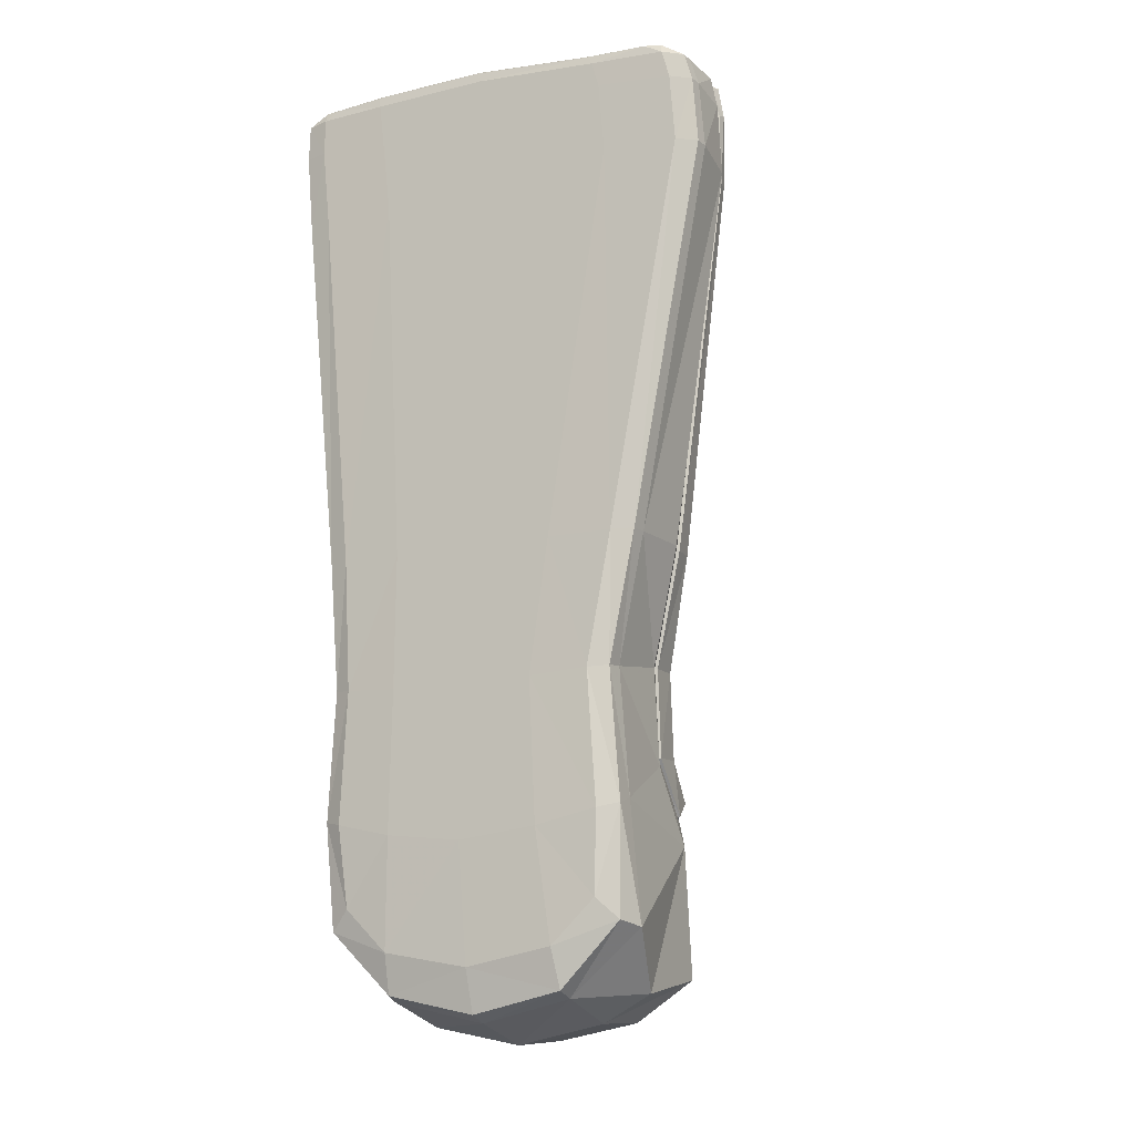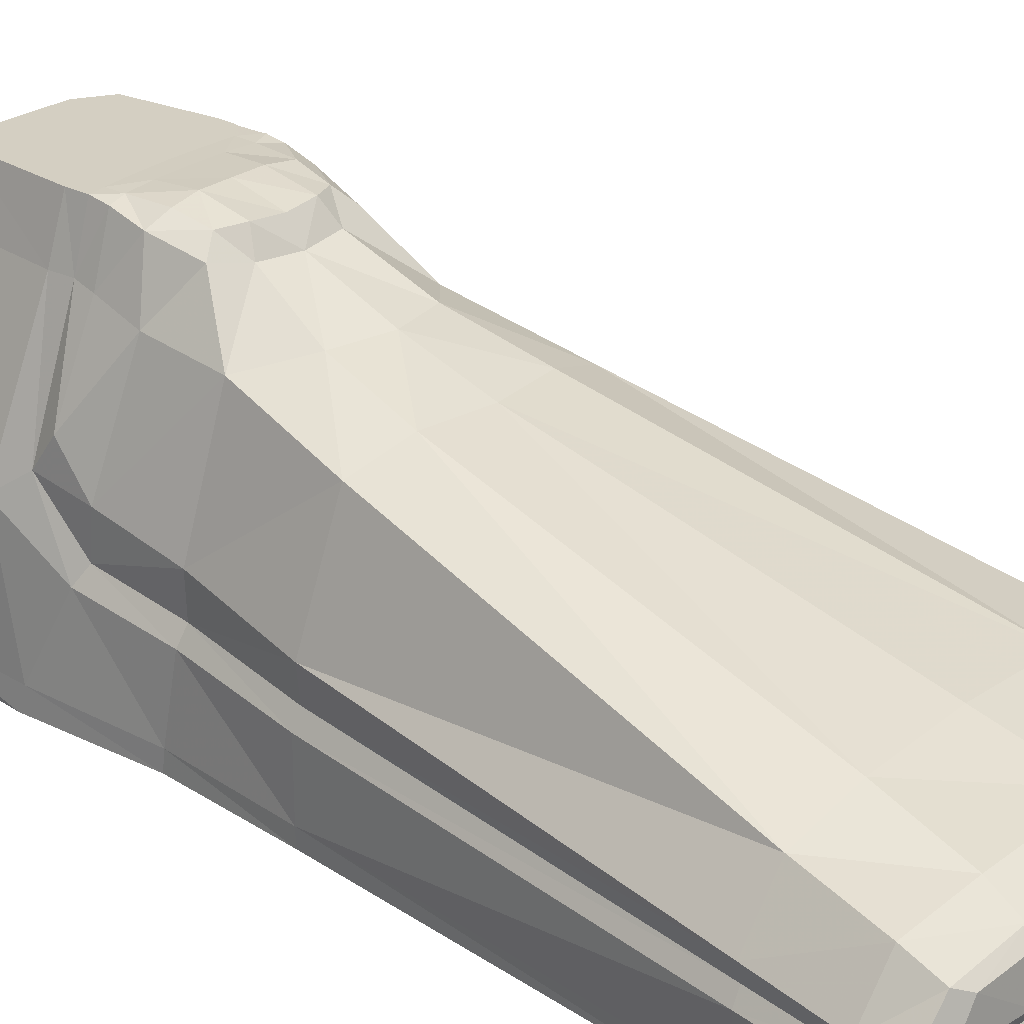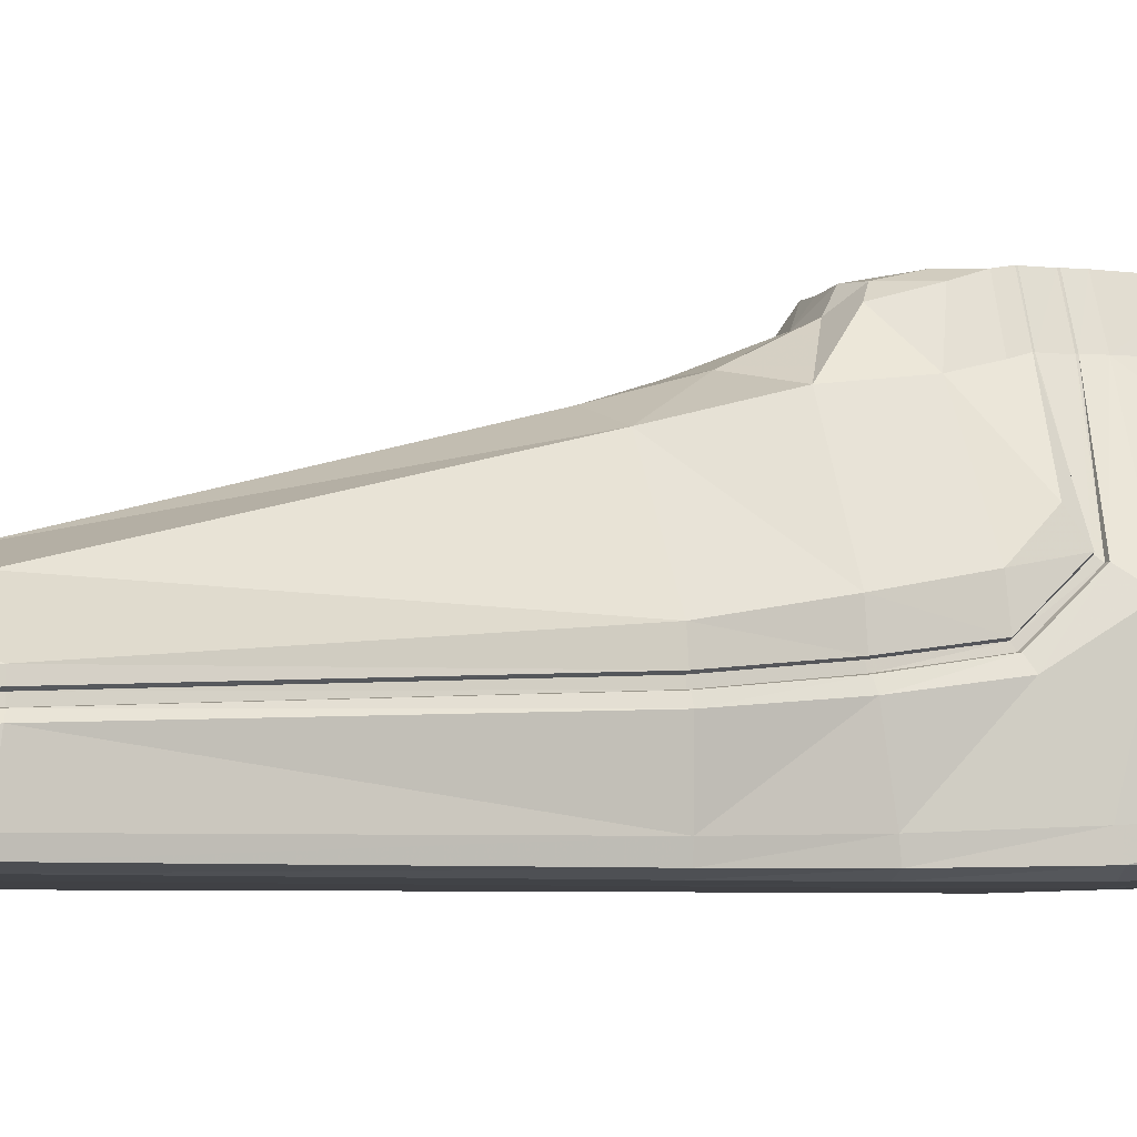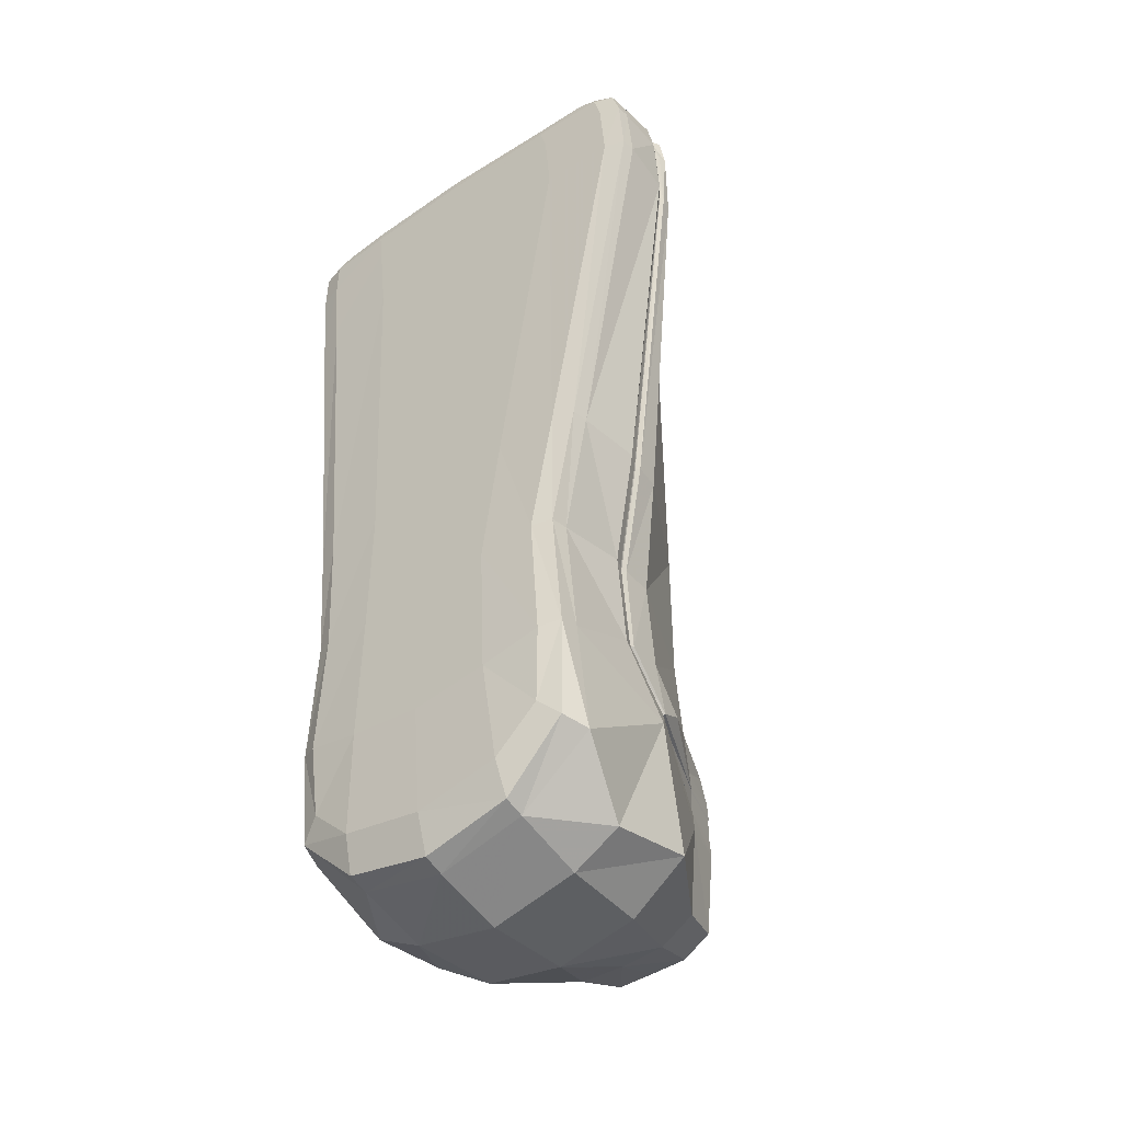
<metadata>
{"format":"obj","ext":"obj","renderer":"f3d","projection":"perspective","resolution":1024,"background":"white","views":[{"elev":-14.7,"azim":26.3,"up":"+Z"},{"elev":25.3,"azim":-48.7,"up":"+Y"},{"elev":-5.5,"azim":72.6,"up":"+Y"},{"elev":-43.6,"azim":39.1,"up":"+Z"}]}
</metadata>
<code>
o LeftFoot_Mesh.472
v -0.02979 -0.06447 -0.01888
v -0.03383 -0.06292 -0.02319
v -0.03574 -0.06338 -0.001098
v -0.0318 -0.06513 -0.001998
v -0.01994 -0.06567 -0.004773
v -0.02049 -0.06493 -0.02775
v -0.003846 -0.06559 -0.006618
v -0.00238 -0.06485 -0.03108
v -0.02066 -0.06271 -0.03597
v -0.02065 -0.05841 -0.03725
v -0.00189 -0.06263 -0.04002
v 0.01684 -0.06254 -0.03592
v -0.001889 -0.05832 -0.04148
v 0.01684 -0.05823 -0.0372
v -0.001889 -0.04343 -0.04514
v -0.02062 -0.04351 -0.04134
v -0.0198 -0.024 -0.04042
v -0.0326 -0.02482 -0.03219
v -0.03094 -0.0436 -0.03583
v -0.03471 -0.03224 -0.005883
v -0.03562 -0.05735 -0.02418
v -0.03549 -0.05885 0.000335
v -0.03389 -0.05994 0.02611
v -0.03392 -0.06386 0.02567
v -0.03367 -0.0417 0.009082
v -0.03326 -0.04444 0.02862
v -0.03167 -0.03822 0.01104
v -0.03181 -0.02774 0.000414
v -0.02398 -0.002109 0.002118
v -0.02427 -0.002065 -0.002719
v -0.03152 -0.02138 0.004898
v -0.03213 -0.02934 0.01229
v -0.02519 -0.005551 0.01572
v -0.03233 -0.03273 0.02975
v -0.02526 -0.007381 0.03142
v -0.01585 -0.004529 0.04009
v -0.02848 -0.0138 0.05497
v -0.01942 0.003924 0.02259
v -0.01333 0.002959 0.02534
v -0.005163 0.002525 0.02632
v -0.01146 0.007454 0.02265
v -0.01616 0.007085 0.02066
v -0.017 0.008757 0.01394
v -0.01137 0.009447 0.01326
v -0.02136 0.006606 0.01327
v -0.01772 0.008971 0.005985
v -0.02125 0.008421 0.00665
v -0.0244 -0.00301 0.0063
v -0.02125 0.009026 0.002749
v -0.0213 0.009026 -0.00182
v -0.01802 0.009041 0.002232
v -0.0181 0.009041 -0.002012
v -0.0122 0.009069 0.001512
v -0.01196 0.009163 0.005317
v -0.005111 0.009443 0.01297
v -0.005108 0.009187 0.004829
v 0.001135 0.009508 0.01291
v 0.001712 0.009228 0.004701
v -0.005163 0.009101 0.000918
v -0.01225 0.009068 -0.002619
v -0.005102 0.009102 -0.003189
v 0.001721 0.009133 0.000775
v 0.002016 0.009135 -0.003272
v 0.007381 0.00916 0.000909
v 0.01069 0.009175 -0.002102
v 0.01074 0.009198 0.003089
v 0.007822 0.009162 -0.00319
v 0.01086 0.009176 -0.002422
v 0.01088 0.009198 0.003499
v 0.007423 0.009088 0.004863
v 0.006735 0.00887 0.01331
v 0.01105 0.008595 0.006827
v 0.01495 -0.002938 0.00652
v 0.01106 0.006759 0.01248
v 0.01457 -0.001885 0.002972
v 0.02538 -0.02109 0.004417
v 0.02662 -0.02684 0.000939
v 0.01441 -0.001877 0.002613
v 0.02574 -0.02714 0.000613
v 0.02607 -0.02804 -0.000656
v 0.02597 -0.0374 0.01139
v 0.01438 -0.0019 -0.002692
v 0.01457 -0.001869 -0.003017
v 0.01104 0.009177 -0.006101
v 0.01481 -0.001804 -0.006929
v 0.02706 -0.02802 -0.000814
v 0.02968 -0.03189 -0.006133
v 0.02858 -0.0414 0.009048
v 0.02735 -0.03878 0.01048
v 0.02623 -0.0387 0.01059
v 0.02785 -0.04174 0.02917
v 0.02879 -0.04415 0.02869
v 0.02824 -0.05965 0.02619
v 0.03505 -0.04648 0.05292
v 0.03395 -0.0603 0.05265
v 0.03356 -0.06378 0.05259
v 0.04884 -0.06101 0.132
v 0.04853 -0.06388 0.132
v 0.04803 -0.05006 0.1305
v 0.04773 -0.05121 0.1454
v 0.04677 -0.04845 0.1301
v 0.04695 -0.04969 0.1452
v 0.04591 -0.04952 0.1449
v 0.04533 -0.04911 0.151
v 0.0457 -0.04785 0.1449
v 0.04655 -0.05169 0.1517
v 0.04049 -0.04921 0.1541
v 0.04134 -0.05182 0.1551
v 0.0412 -0.04683 0.1553
v 0.04621 -0.04662 0.1518
v 0.04666 -0.04746 0.1452
v 0.047 -0.04582 0.1455
v 0.04033 -0.03903 0.1537
v 0.03917 -0.03634 0.1473
v 0.0459 -0.04393 0.1301
v 0.04632 -0.04626 0.1301
v 0.0454 -0.0467 0.13
v 0.03388 -0.04218 0.05308
v 0.03284 -0.04259 0.05314
v 0.03322 -0.03669 0.05318
v 0.02761 -0.03963 0.02948
v 0.02656 -0.04 0.02949
v 0.02721 -0.03244 0.02978
v 0.027 -0.03705 0.01155
v 0.02635 -0.02903 0.01211
v 0.01545 -0.007091 0.03135
v 0.01555 -0.005107 0.01496
v 0.00907 0.004059 0.02242
v 0.005862 0.007191 0.0204
v 0.002983 0.003037 0.02536
v 0.005658 -0.00442 0.04012
v 0.00118 0.007516 0.02258
v -0.005131 0.007003 0.02302
v 0.008332 -0.009679 0.05785
v -0.005094 -0.004165 0.04277
v 0.0199 -0.01356 0.05504
v 0.03325 -0.03326 0.13
v 0.01778 -0.02931 0.1304
v -0.002905 -0.02818 0.1311
v -0.004784 -0.009701 0.05961
v 0.02359 -0.03412 0.1497
v -0.00108 -0.03374 0.1487
v -0.001343 -0.03758 0.1558
v -0.02479 -0.03435 0.1488
v -0.02279 -0.0295 0.1312
v -0.03671 -0.03358 0.1305
v -0.01792 -0.009818 0.05782
v -0.03565 -0.03692 0.05307
v -0.04438 -0.04426 0.1301
v -0.03936 -0.03671 0.1477
v -0.03953 -0.0394 0.155
v -0.0253 -0.03785 0.1552
v -0.04595 -0.04623 0.1471
v -0.04577 -0.04706 0.1546
v -0.04483 -0.04954 0.154
v -0.04491 -0.04899 0.1469
v -0.04348 -0.04765 0.13
v -0.03479 -0.04349 0.05294
v -0.03638 -0.04679 0.05281
v -0.04494 -0.05046 0.13
v -0.0361 -0.06063 0.05255
v -0.0439 -0.06144 0.13
v -0.04635 -0.05163 0.147
v -0.04531 -0.06169 0.1471
v -0.04609 -0.05212 0.1546
v -0.0416 -0.05221 0.1569
v -0.04502 -0.0618 0.1548
v -0.0406 -0.06181 0.1573
v -0.04464 -0.0644 0.1548
v -0.04494 -0.06437 0.1471
v -0.04022 -0.06541 0.1474
v -0.04352 -0.06431 0.13
v -0.03852 -0.06539 0.1302
v -0.03593 -0.0641 0.05249
v -0.03167 -0.06531 0.05247
v -0.03028 -0.06525 0.02541
v -0.01911 -0.06566 0.05248
v -0.02301 -0.06568 0.1309
v 0.002342 -0.06556 0.1312
v -0.002099 -0.06559 0.0525
v 0.000796 -0.06557 0.1485
v -0.02501 -0.06569 0.1484
v -0.02582 -0.0657 0.1553
v -0.000959 -0.06558 0.1557
v 0.02547 -0.06546 0.1537
v 0.0246 -0.06512 0.1556
v -0.001769 -0.06524 0.1579
v -0.02606 -0.06535 0.1575
v -0.002074 -0.06421 0.1586
v 0.02433 -0.06409 0.1562
v 0.02437 -0.06152 0.1562
v 0.04065 -0.06401 0.155
v 0.03715 -0.06479 0.1552
v 0.04121 -0.06504 0.1529
v 0.02696 -0.06545 0.1484
v 0.04282 -0.06502 0.1471
v 0.04573 -0.06398 0.1517
v 0.04747 -0.06394 0.146
v 0.04597 -0.06138 0.1517
v 0.04084 -0.06143 0.155
v 0.02446 -0.05194 0.1565
v -0.002348 -0.05206 0.1582
v 0.02416 -0.04931 0.1555
v -0.002294 -0.04943 0.1567
v -0.002473 -0.04709 0.158
v 0.02449 -0.04696 0.157
v -0.001749 -0.03985 0.1575
v 0.02434 -0.03976 0.1571
v 0.03678 -0.04049 0.1562
v 0.02439 -0.03762 0.1556
v -0.02573 -0.04 0.157
v -0.0365 -0.04083 0.1566
v -0.02676 -0.04722 0.1577
v -0.04133 -0.04724 0.1568
v -0.04065 -0.04964 0.1559
v -0.02616 -0.04958 0.1565
v -0.02654 -0.05218 0.1578
v -0.02638 -0.06176 0.1582
v -0.02621 -0.06433 0.1582
v -0.002184 -0.06164 0.1585
v -0.04026 -0.06439 0.1573
v -0.03673 -0.06513 0.157
v -0.04006 -0.06542 0.1551
v 0.04774 -0.06126 0.146
v 0.04395 -0.065 0.1328
v 0.02893 -0.06503 0.05255
v 0.02818 -0.06544 0.1339
v 0.01548 -0.0655 0.05253
v 0.01146 -0.06552 0.02476
v 0.02373 -0.065 0.02549
v 0.02795 -0.06357 0.02576
v 0.02987 -0.06308 -0.001006
v 0.02555 -0.06487 -0.001918
v 0.02488 -0.06421 -0.0188
v 0.01282 -0.06552 -0.004727
v -0.004386 -0.0656 0.02427
v 0.01584 -0.06476 -0.0277
v 0.02946 -0.06263 -0.0231
v 0.03141 -0.05704 -0.02411
v 0.0298 -0.05854 0.000408
v 0.02706 -0.04333 -0.03576
v 0.01681 -0.04334 -0.04129
v 0.02785 -0.02448 -0.03216
v 0.01282 -0.00149 -0.02667
v 0.01516 -0.0238 -0.04037
v 0.005385 -0.001531 -0.03112
v -0.002297 -0.0239 -0.04366
v -0.01466 -0.001671 -0.03115
v -0.00463 -0.00161 -0.03162
v -0.005055 0.009102 -0.02782
v -0.01322 0.009064 -0.02775
v 0.0031 0.00914 -0.02773
v 0.002419 0.009137 -0.02265
v 0.009188 0.009168 -0.02414
v 0.006889 0.009157 -0.02048
v -0.005061 0.009102 -0.02276
v -0.01255 0.009067 -0.02258
v -0.01934 0.009035 -0.02397
v -0.01704 0.009046 -0.0202
v -0.02214 -0.001733 -0.02651
v -0.01937 -0.06567 0.02472
v -0.0315 -0.04097 0.02923
v 0.02674 -0.04158 0.02926
v 0.03309 -0.04424 0.0531
v 0.0457 -0.04833 0.13
v 0.0342 -0.04437 0.05303
f 6 1 2
f 2 1 3
f 1 4 3
f 1 5 4
f 5 1 6
f 7 5 6
f 7 6 8
f 8 6 9
f 9 6 2
f 9 10 11
f 10 9 2
f 11 8 9
f 8 11 12
f 12 11 13
f 13 11 10
f 14 13 15
f 13 14 12
f 13 10 16
f 16 15 13
f 17 15 16
f 17 16 18
f 18 16 19
f 16 10 19
f 20 18 19
f 20 19 21
f 19 10 21
f 20 21 22
f 3 22 21
f 21 2 3
f 2 21 10
f 25 22 23
f 24 23 22
f 22 3 24
f 22 25 20
f 25 28 20
f 26 27 25
f 23 26 25
f 25 27 28
f 30 20 28
f 28 29 30
f 29 49 50
f 50 49 51
f 51 52 50
f 51 53 52
f 60 53 59
f 59 61 60
f 59 62 61
f 61 62 63
f 63 62 64
f 64 65 68
f 64 67 63
f 68 67 64
f 83 82 80
f 68 65 82
f 82 83 68
f 84 68 83
f 83 85 84
f 86 85 83
f 80 86 83
f 85 86 87
f 88 87 86
f 89 86 80
f 86 89 88
f 92 88 89
f 91 89 90
f 80 90 89
f 89 91 92
f 88 92 93
f 95 93 92
f 94 92 91
f 92 94 95
f 93 95 96
f 98 96 95
f 99 97 95
f 95 97 98
f 95 94 99
f 97 99 100
f 94 101 99
f 102 100 99
f 102 99 101
f 102 103 104
f 103 102 101
f 104 100 102
f 100 104 106
f 108 106 104
f 104 107 108
f 157 158 159
f 159 160 157
f 156 157 160
f 160 159 161
f 161 162 160
f 163 160 162
f 160 163 156
f 162 164 163
f 163 164 165
f 163 165 155
f 155 156 163
f 166 155 165
f 167 166 165
f 165 164 167
f 166 167 168
f 167 169 168
f 164 170 167
f 169 167 170
f 171 169 170
f 171 170 172
f 172 170 164
f 171 172 173
f 173 172 174
f 161 174 172
f 164 162 172
f 172 162 161
f 174 175 173
f 175 174 24
f 23 24 174
f 174 161 23
f 177 175 176
f 24 176 175
f 178 173 175
f 178 175 177
f 179 181 178
f 180 179 178
f 178 177 180
f 178 182 173
f 181 182 178
f 181 184 182
f 182 171 173
f 182 183 171
f 184 183 182
f 185 184 181
f 184 185 186
f 186 187 184
f 184 187 183
f 187 188 183
f 188 187 189
f 190 189 187
f 187 186 190
f 190 191 189
f 191 190 192
f 190 193 192
f 190 186 193
f 193 186 185
f 185 194 193
f 194 192 193
f 194 185 195
f 195 196 194
f 196 197 194
f 192 194 197
f 197 196 198
f 199 197 198
f 200 197 199
f 200 192 197
f 192 200 191
f 201 191 200
f 200 108 201
f 108 200 199
f 202 191 201
f 202 201 203
f 201 108 107
f 107 203 201
f 203 204 202
f 216 217 202
f 216 202 204
f 215 217 216
f 215 166 217
f 217 166 168
f 168 218 217
f 202 217 218
f 219 218 221
f 218 219 220
f 218 220 202
f 168 221 218
f 223 222 221
f 221 222 219
f 168 169 221
f 169 223 221
f 222 223 183
f 183 223 171
f 223 169 171
f 222 188 219
f 183 188 222
f 220 189 191
f 189 220 219
f 202 220 191
f 189 219 188
f 155 166 215
f 199 198 224
f 106 199 224
f 199 106 108
f 224 198 98
f 224 98 97
f 100 224 97
f 224 100 106
f 198 225 98
f 198 196 225
f 96 98 225
f 225 226 96
f 225 227 226
f 225 196 227
f 228 226 227
f 228 227 179
f 227 195 179
f 196 195 227
f 179 180 228
f 229 228 180
f 229 230 228
f 226 228 230
f 226 230 231
f 232 231 230
f 230 233 232
f 230 229 233
f 232 233 234
f 233 235 234
f 235 233 229
f 235 229 236
f 236 7 235
f 237 235 7
f 234 235 237
f 7 8 237
f 12 237 8
f 238 234 237
f 238 237 12
f 232 234 238
f 232 238 239
f 14 239 238
f 238 12 14
f 240 239 87
f 239 240 232
f 241 239 14
f 239 241 87
f 243 241 242
f 14 242 241
f 87 241 243
f 243 244 85
f 244 243 245
f 242 245 243
f 85 87 243
f 245 246 244
f 247 246 245
f 247 245 15
f 245 242 15
f 248 247 17
f 247 248 249
f 249 246 247
f 247 15 17
f 249 248 251
f 249 252 246
f 252 249 250
f 251 250 249
f 250 253 252
f 252 254 246
f 254 252 253
f 253 255 254
f 84 254 255
f 254 244 246
f 85 244 254
f 254 84 85
f 255 253 63
f 63 67 255
f 255 67 84
f 63 253 256
f 256 253 250
f 61 256 257
f 257 256 250
f 256 61 63
f 258 257 251
f 257 258 259
f 60 257 259
f 250 251 257
f 257 60 61
f 259 258 50
f 50 52 259
f 259 52 60
f 258 251 248
f 248 260 258
f 30 258 260
f 258 30 50
f 260 17 18
f 17 260 248
f 20 260 18
f 260 20 30
f 15 242 14
f 231 232 240
f 93 240 88
f 240 93 231
f 87 88 240
f 236 261 5
f 236 5 7
f 177 261 236
f 180 236 229
f 236 180 177
f 4 5 261
f 261 176 4
f 177 176 261
f 96 231 93
f 231 96 226
f 195 181 179
f 181 195 185
f 3 4 176
f 176 24 3
f 26 23 161
f 161 159 26
f 262 26 159
f 159 158 262
f 27 26 262
f 90 263 91
f 264 91 263
f 265 266 264
f 264 266 91
f 91 266 94
f 101 94 266
f 266 265 101
f 103 101 265
f 67 68 84
f 52 53 60
f 50 30 29
f 28 27 32
f 29 28 31
f 32 31 28
f 31 32 33
f 35 33 32
f 34 32 27
f 32 34 35
f 35 36 39
f 37 36 35
f 37 35 34
f 33 35 38
f 39 38 35
f 40 41 39
f 40 39 36
f 41 42 39
f 42 38 39
f 42 43 45
f 43 42 44
f 42 41 44
f 45 38 42
f 38 45 33
f 48 33 45
f 45 43 46
f 45 46 47
f 45 47 48
f 33 48 31
f 31 48 29
f 29 48 47
f 49 47 46
f 47 49 29
f 46 51 49
f 51 54 53
f 54 51 46
f 44 54 46
f 54 44 55
f 55 56 54
f 53 54 56
f 56 55 57
f 57 58 56
f 58 59 56
f 56 59 53
f 59 58 62
f 64 62 58
f 64 69 66
f 69 64 70
f 58 70 64
f 71 72 70
f 71 70 58
f 70 72 69
f 72 73 75
f 74 73 72
f 71 74 72
f 75 69 72
f 75 73 76
f 75 76 77
f 75 77 79
f 75 78 66
f 78 75 79
f 66 69 75
f 81 79 77
f 105 111 104
f 109 107 104
f 109 104 110
f 112 110 104
f 104 111 112
f 113 110 112
f 112 114 113
f 114 112 115
f 112 116 115
f 112 111 116
f 115 116 118
f 116 111 105
f 105 117 116
f 118 116 117
f 119 118 117
f 121 118 119
f 115 118 120
f 120 118 121
f 119 122 121
f 124 121 122
f 120 121 123
f 123 121 124
f 123 124 125
f 125 124 77
f 122 81 124
f 77 124 81
f 126 123 125
f 125 127 126
f 127 125 76
f 77 76 125
f 128 126 127
f 76 73 127
f 73 74 127
f 74 128 127
f 130 128 129
f 129 128 74
f 126 128 130
f 131 126 130
f 40 131 130
f 40 130 132
f 129 132 130
f 132 133 40
f 55 133 132
f 132 57 55
f 57 132 129
f 41 40 133
f 44 41 133
f 133 55 44
f 131 134 136
f 135 134 131
f 135 131 40
f 136 126 131
f 136 120 123
f 120 136 137
f 138 137 136
f 123 126 136
f 136 134 138
f 138 139 142
f 140 139 138
f 138 134 140
f 137 138 141
f 142 141 138
f 142 143 141
f 143 142 144
f 145 144 142
f 142 139 145
f 144 145 146
f 146 145 147
f 140 147 145
f 145 139 140
f 36 37 147
f 147 37 146
f 147 140 135
f 147 135 36
f 146 37 148
f 148 149 146
f 150 146 149
f 146 150 144
f 151 150 153
f 150 151 152
f 152 144 150
f 149 153 150
f 153 149 157
f 153 154 151
f 155 154 153
f 153 156 155
f 157 156 153
f 158 157 149
f 206 203 107
f 205 204 203
f 205 203 206
f 207 205 206
f 207 206 208
f 209 208 206
f 206 109 209
f 206 107 109
f 209 113 210
f 109 113 209
f 210 208 209
f 143 210 141
f 141 210 114
f 210 113 114
f 208 210 143
f 143 207 208
f 205 207 211
f 152 211 207
f 207 143 152
f 213 211 212
f 212 211 152
f 211 213 205
f 212 214 213
f 213 214 215
f 205 213 216
f 215 216 213
f 216 204 205
f 155 215 214
f 214 212 151
f 151 154 214
f 214 154 155
f 151 212 152
f 262 158 148
f 27 262 34
f 148 34 262
f 149 148 158
f 144 152 143
f 34 148 37
f 141 114 137
f 140 134 135
f 114 115 137
f 137 115 120
f 36 135 40
f 129 71 57
f 74 71 129
f 109 110 113
f 58 57 71
f 46 43 44
f 65 64 66
f 82 79 80
f 80 79 81
f 79 82 78
f 78 82 65
f 104 103 105
f 81 122 263
f 263 122 119
f 263 90 81
f 119 264 263
f 117 265 264
f 264 119 117
f 265 117 105
f 105 103 265
f 81 90 80
f 65 66 78

</code>
